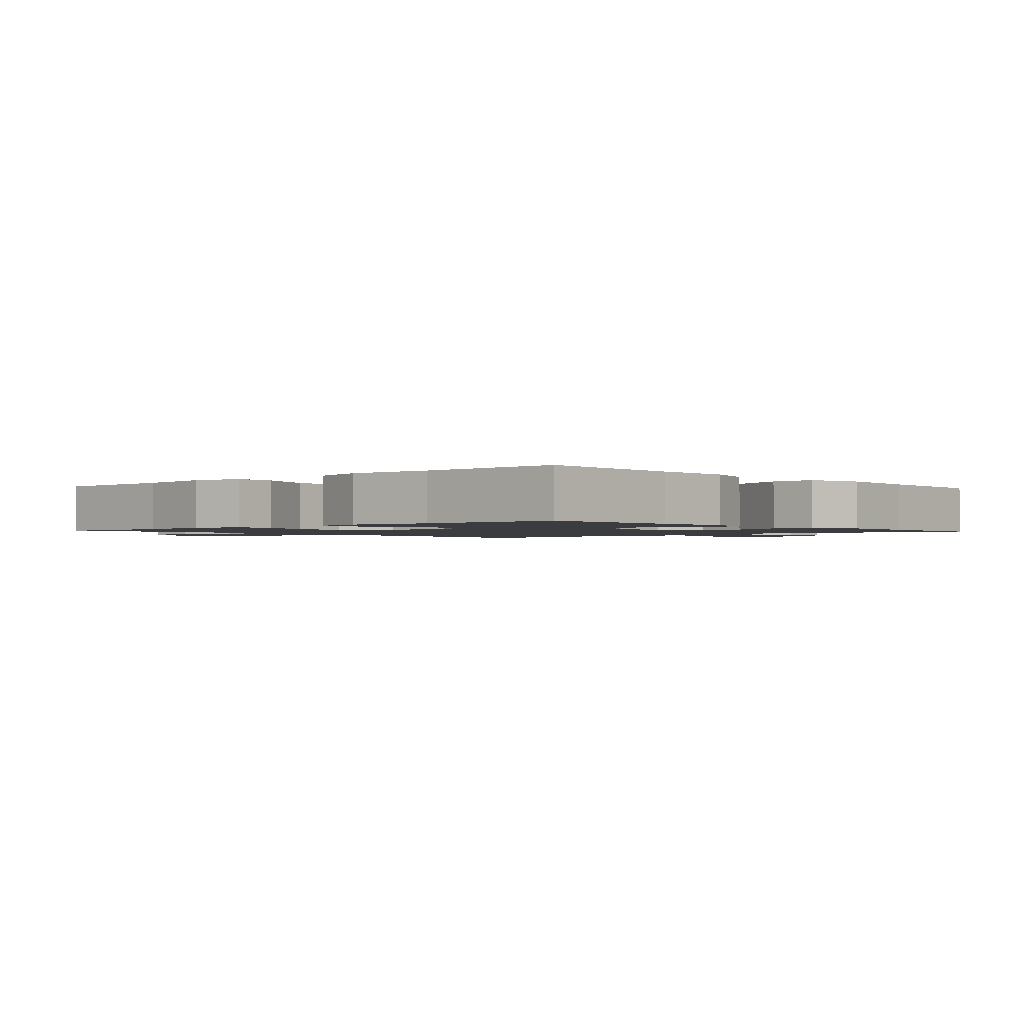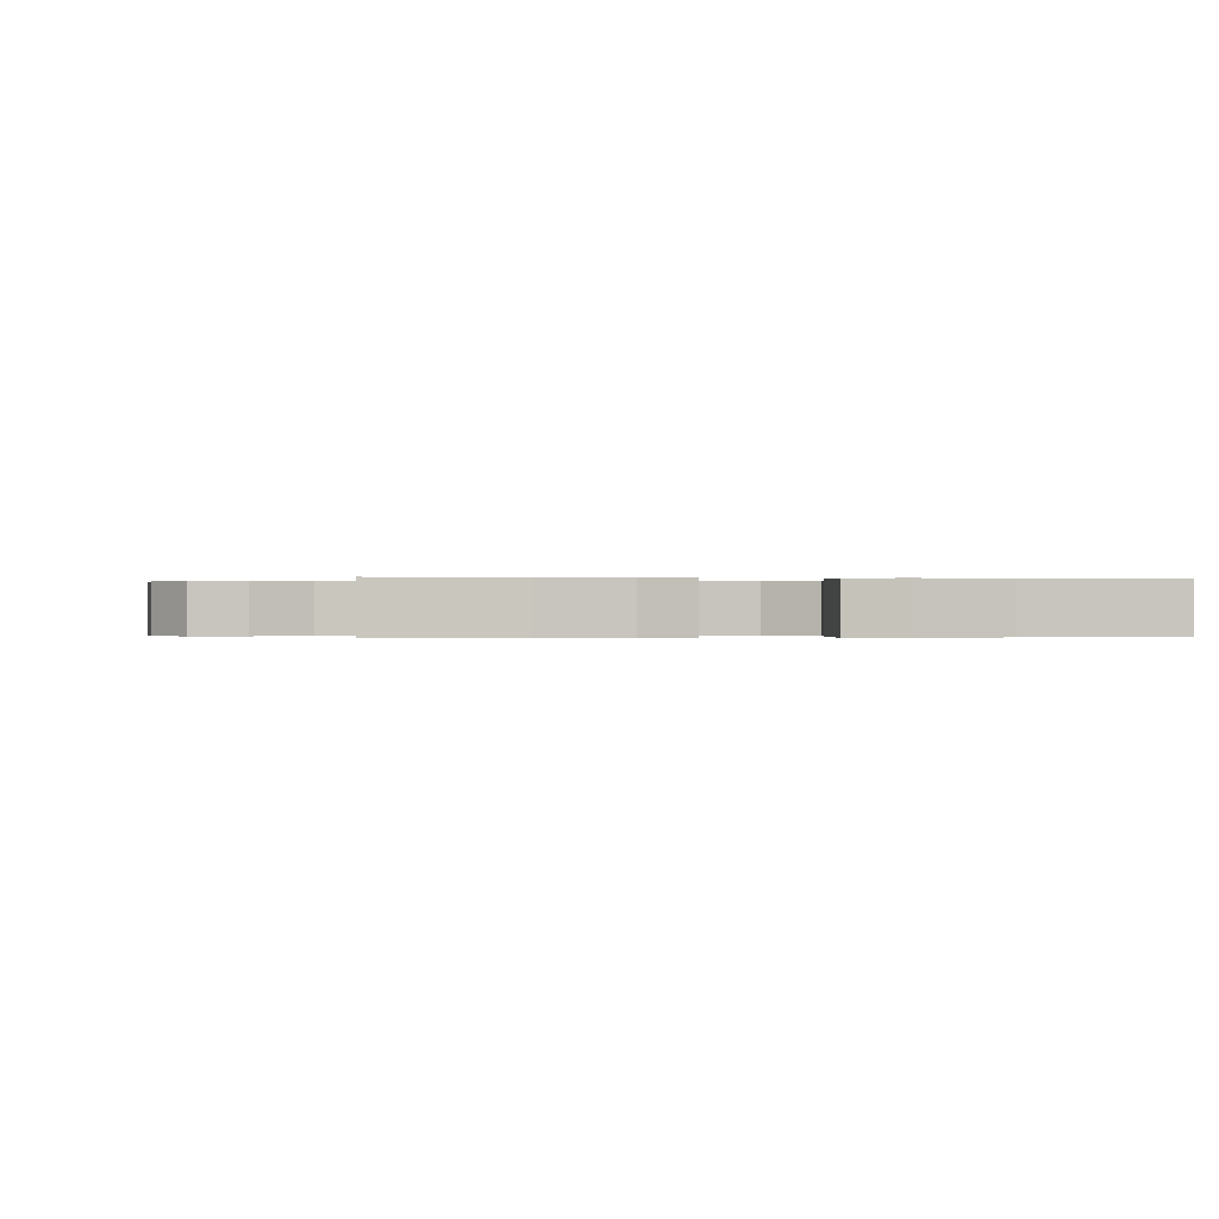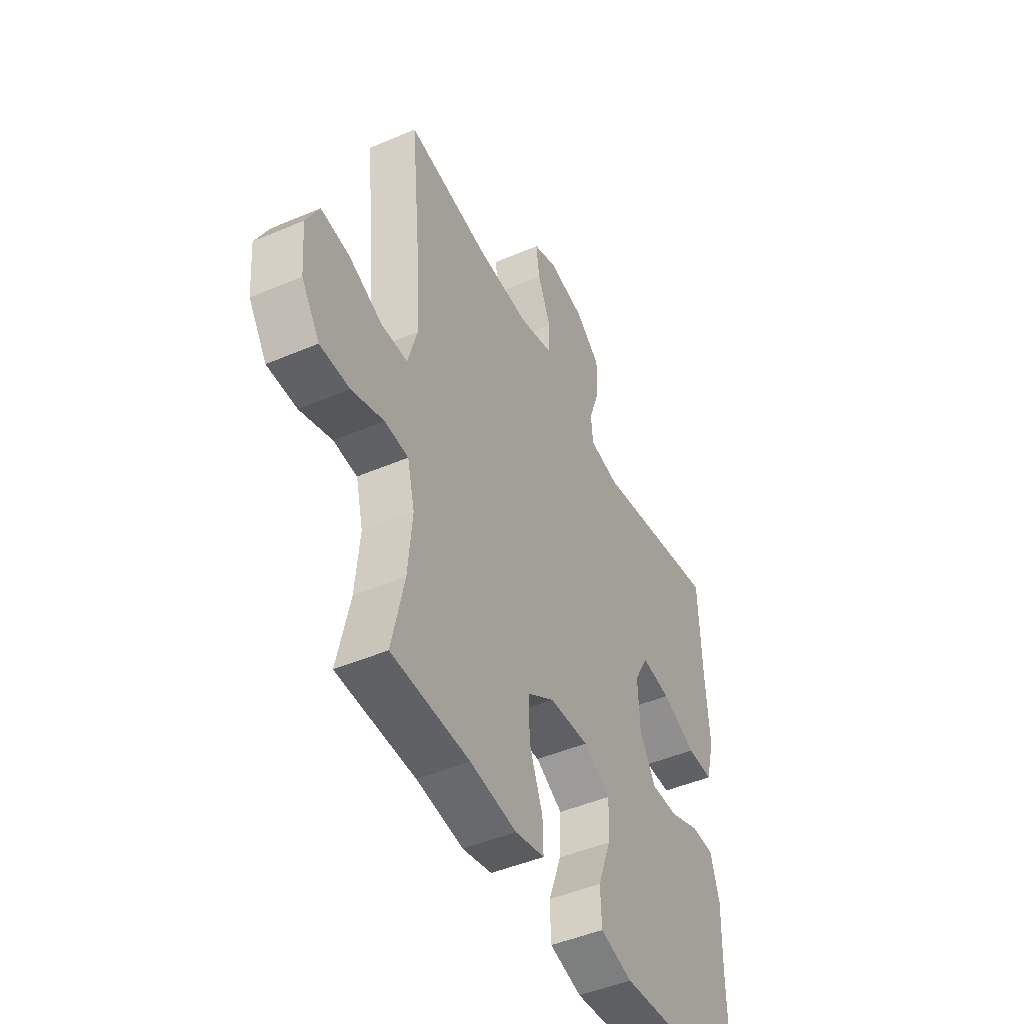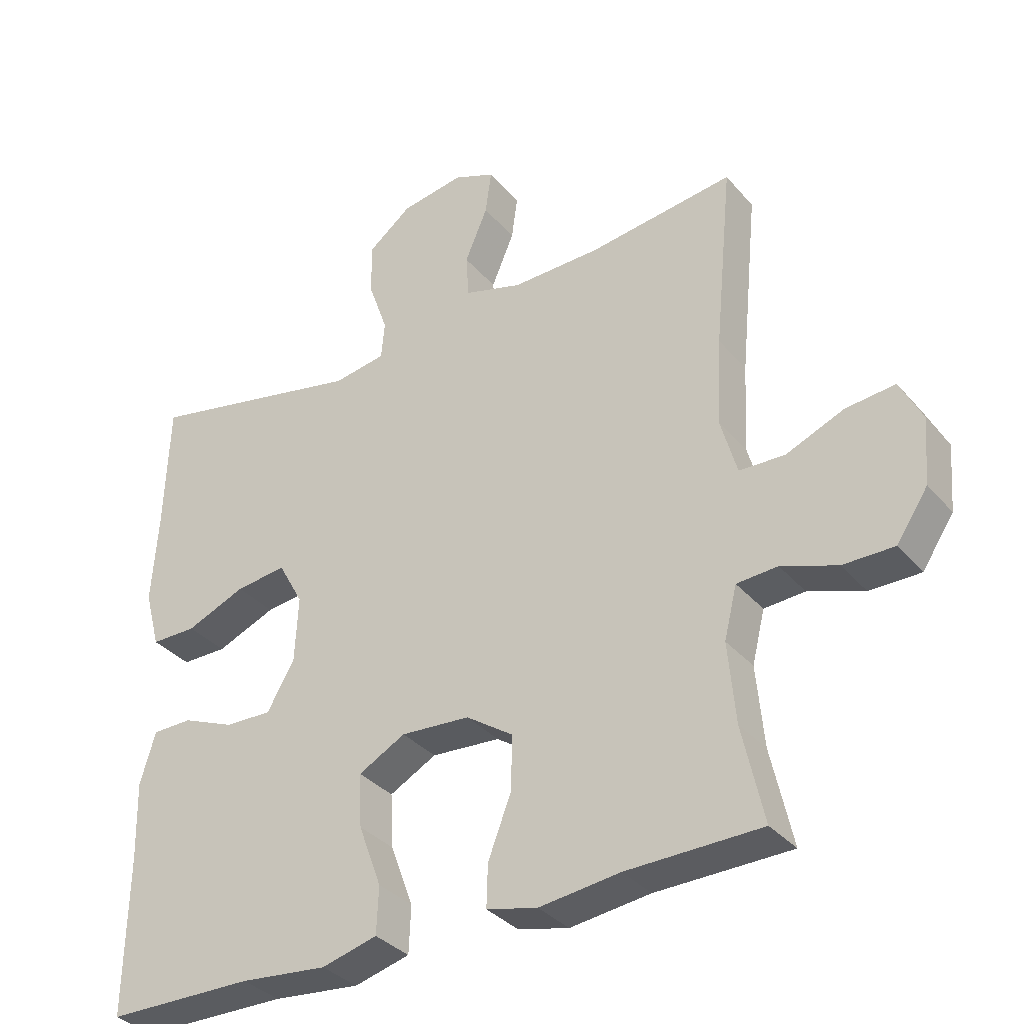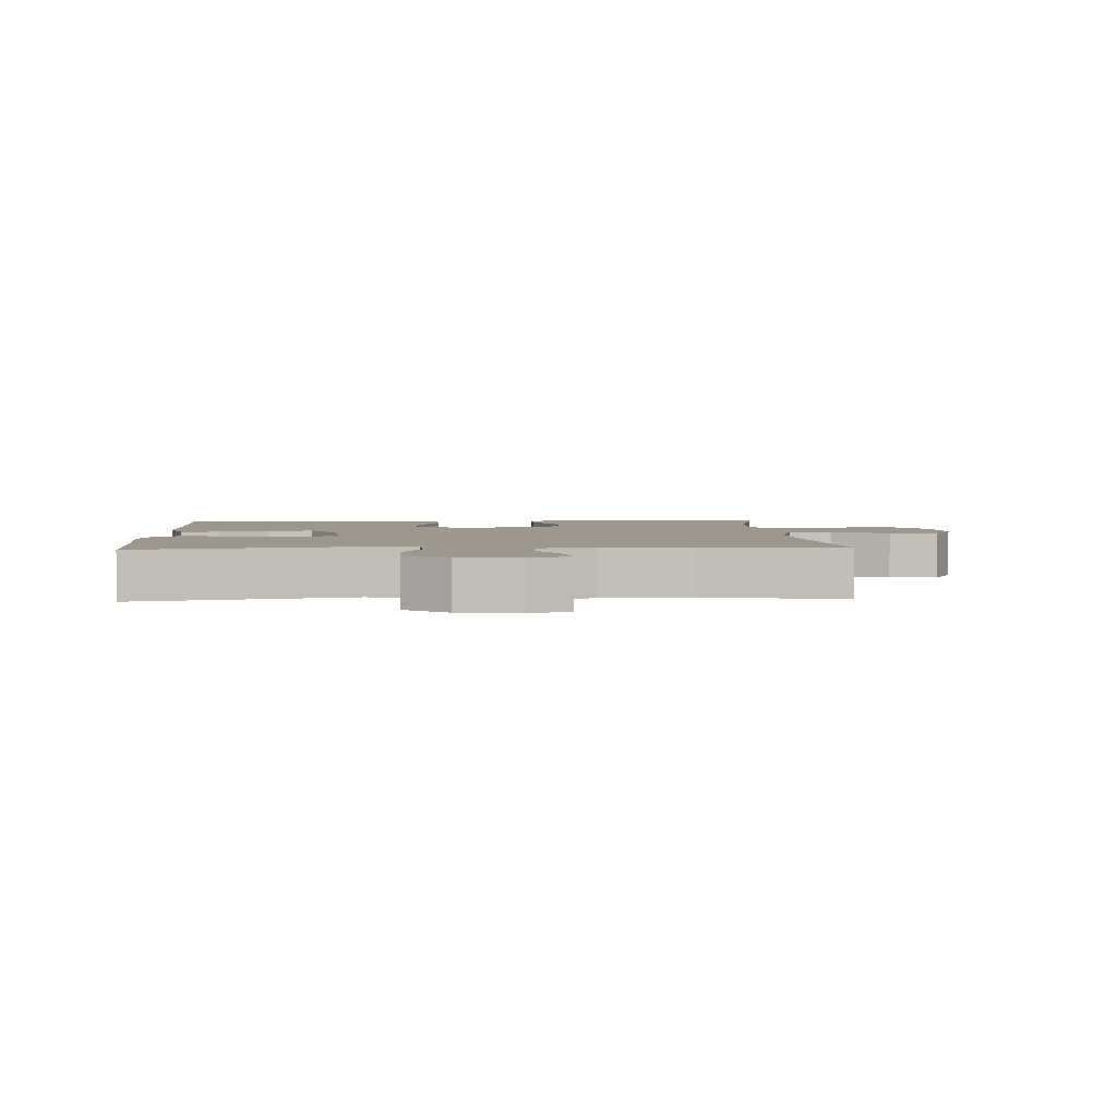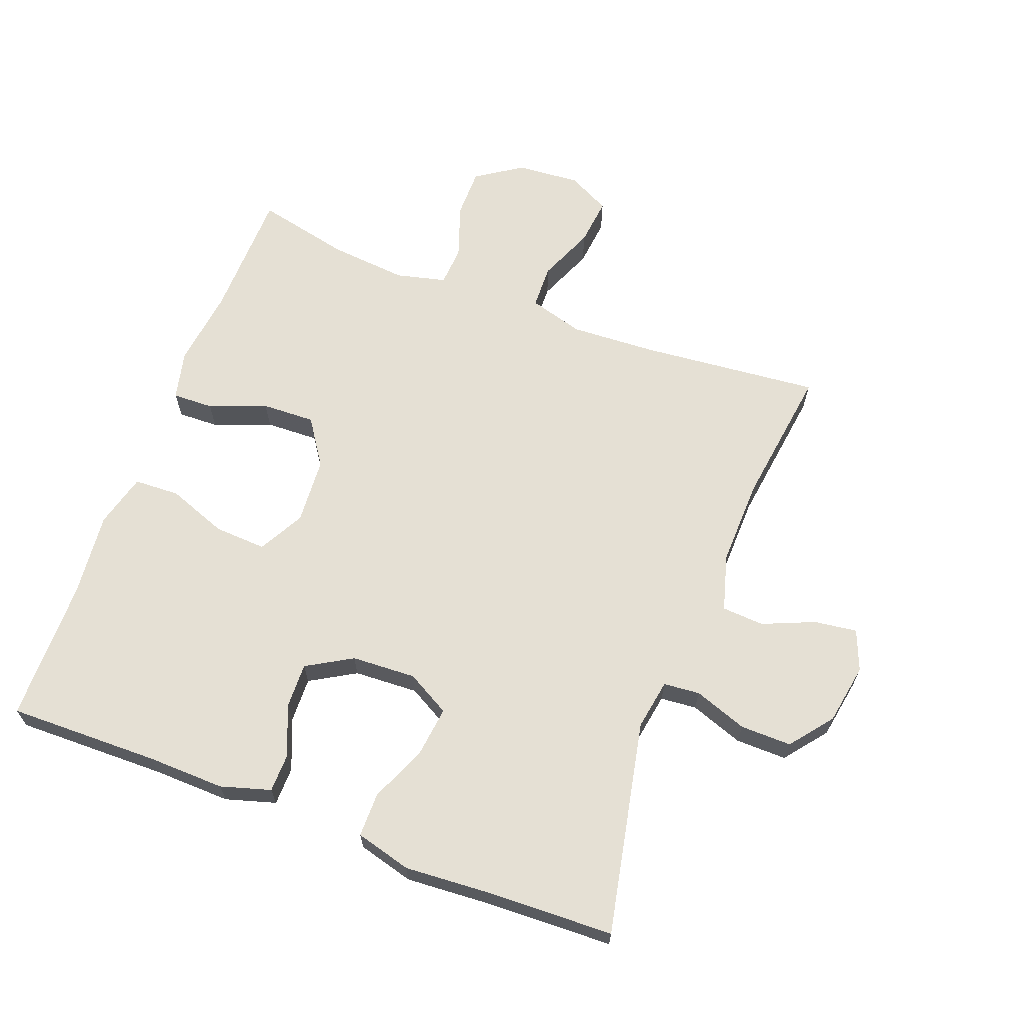
<metadata>
{"format":"obj","ext":"obj","renderer":"f3d","projection":"perspective","resolution":1024,"background":"white","views":[{"elev":-1.6,"azim":-137.9,"up":"+Y"},{"elev":-0.2,"azim":171.5,"up":"+Y"},{"elev":-46.8,"azim":115.9,"up":"+Z"},{"elev":-34.2,"azim":34.1,"up":"+Z"},{"elev":3.1,"azim":-3.3,"up":"+Y"},{"elev":65.5,"azim":-69.2,"up":"+Y"}]}
</metadata>
<code>
v 0.5 0.07 -0.5
v 0.299 0.07 -0.504
v 0.179 0.07 -0.519
v 0.103 0.07 -0.501
v 0.105 0.07 -0.438
v 0.139 0.07 -0.35
v 0.142 0.07 -0.268
v 0.071 0.07 -0.22
v -0.032 0.07 -0.213
v -0.102 0.07 -0.251
v -0.098 0.07 -0.331
v -0.064 0.07 -0.423
v -0.067 0.07 -0.493
v -0.15 0.07 -0.515
v -0.28 0.07 -0.502
v -0.5 0.07 -0.5
v -0.496 0.07 -0.268
v -0.499 0.07 -0.148
v -0.476 0.07 -0.071
v -0.417 0.07 -0.07
v -0.339 0.07 -0.102
v -0.269 0.07 -0.104
v -0.228 0.07 -0.034
v -0.223 0.07 0.065
v -0.26 0.07 0.132
v -0.336 0.07 0.123
v -0.425 0.07 0.086
v -0.493 0.07 0.086
v -0.516 0.07 0.172
v -0.507 0.07 0.305
v -0.5 0.07 0.5
v -0.171 0.07 0.432
v -0.093 0.07 0.445
v -0.088 0.07 0.501
v -0.117 0.07 0.583
v -0.118 0.07 0.662
v -0.053 0.07 0.713
v 0.041 0.07 0.729
v 0.103 0.07 0.704
v 0.094 0.07 0.638
v 0.06 0.07 0.558
v 0.064 0.07 0.493
v 0.151 0.07 0.468
v 0.284 0.07 0.471
v 0.5 0.07 0.5
v 0.473 0.07 0.224
v 0.466 0.07 0.092
v 0.49 0.07 0.007
v 0.558 0.07 0.005
v 0.644 0.07 0.041
v 0.718 0.07 0.049
v 0.751 0.07 -0.016
v 0.743 0.07 -0.114
v 0.696 0.07 -0.184
v 0.62 0.07 -0.184
v 0.537 0.07 -0.155
v 0.476 0.07 -0.159
v 0.457 0.07 -0.236
v 0.468 0.07 -0.356
v 0.5 0 -0.5
v 0.299 0 -0.504
v 0.179 0 -0.519
v 0.103 0 -0.501
v 0.105 0 -0.438
v 0.139 0 -0.35
v 0.142 0 -0.268
v 0.071 0 -0.22
v -0.032 0 -0.213
v -0.102 0 -0.251
v -0.098 0 -0.331
v -0.064 0 -0.423
v -0.067 0 -0.493
v -0.15 0 -0.515
v -0.28 0 -0.502
v -0.5 0 -0.5
v -0.496 0 -0.268
v -0.499 0 -0.148
v -0.476 0 -0.071
v -0.417 0 -0.07
v -0.339 0 -0.102
v -0.269 0 -0.104
v -0.228 0 -0.034
v -0.223 0 0.065
v -0.26 0 0.132
v -0.336 0 0.123
v -0.425 0 0.086
v -0.493 0 0.086
v -0.516 0 0.172
v -0.507 0 0.305
v -0.5 0 0.5
v -0.171 0 0.432
v -0.093 0 0.445
v -0.088 0 0.501
v -0.117 0 0.583
v -0.118 0 0.662
v -0.053 0 0.713
v 0.041 0 0.729
v 0.103 0 0.704
v 0.094 0 0.638
v 0.06 0 0.558
v 0.064 0 0.493
v 0.151 0 0.468
v 0.284 0 0.471
v 0.5 0 0.5
v 0.473 0 0.224
v 0.466 0 0.092
v 0.49 0 0.007
v 0.558 0 0.005
v 0.644 0 0.041
v 0.718 0 0.049
v 0.751 0 -0.016
v 0.743 0 -0.114
v 0.696 0 -0.184
v 0.62 0 -0.184
v 0.537 0 -0.155
v 0.476 0 -0.159
v 0.457 0 -0.236
v 0.468 0 -0.356
f 54 55 56
f 53 54 56
f 52 53 56
f 51 52 56
f 50 51 56
f 49 50 56
f 48 49 56 57
f 47 48 57 58
f 44 45 46
f 43 44 46 47
f 42 43 47 58
f 39 40 41
f 38 39 41
f 37 38 41
f 36 37 41
f 35 36 41
f 34 35 41
f 33 34 41 42
f 30 31 32
f 30 32 33
f 29 30 33
f 28 29 33
f 27 28 33
f 26 27 33
f 25 26 33 42
f 19 20 21
f 18 19 21
f 17 18 21
f 17 21 22
f 16 17 22
f 15 16 22
f 15 22 23
f 14 15 23
f 13 14 23
f 12 13 23
f 11 12 23
f 4 5 6
f 3 4 6
f 2 3 6
f 2 6 7
f 1 2 7
f 59 1 7
f 59 7 8
f 58 59 8
f 42 58 8
f 25 42 8
f 24 25 8
f 10 11 23 24
f 9 10 24
f 8 9 24
f 115 114 113
f 115 113 112
f 115 112 111
f 115 111 110
f 115 110 109
f 115 109 108
f 116 115 108 107
f 117 116 107 106
f 105 104 103
f 106 105 103 102
f 117 106 102 101
f 100 99 98
f 100 98 97
f 100 97 96
f 100 96 95
f 100 95 94
f 100 94 93
f 101 100 93 92
f 91 90 89
f 92 91 89
f 92 89 88
f 92 88 87
f 92 87 86
f 92 86 85
f 101 92 85 84
f 80 79 78
f 80 78 77
f 80 77 76
f 81 80 76
f 81 76 75
f 81 75 74
f 82 81 74
f 82 74 73
f 82 73 72
f 82 72 71
f 82 71 70
f 65 64 63
f 65 63 62
f 65 62 61
f 66 65 61
f 66 61 60
f 66 60 118
f 67 66 118
f 67 118 117
f 67 117 101
f 67 101 84
f 67 84 83
f 83 82 70 69
f 83 69 68
f 83 68 67
f 1 60 61 2
f 2 61 62 3
f 3 62 63 4
f 4 63 64 5
f 5 64 65 6
f 6 65 66 7
f 7 66 67 8
f 8 67 68 9
f 9 68 69 10
f 10 69 70 11
f 11 70 71 12
f 12 71 72 13
f 13 72 73 14
f 14 73 74 15
f 15 74 75 16
f 16 75 76 17
f 17 76 77 18
f 18 77 78 19
f 19 78 79 20
f 20 79 80 21
f 21 80 81 22
f 22 81 82 23
f 23 82 83 24
f 24 83 84 25
f 25 84 85 26
f 26 85 86 27
f 27 86 87 28
f 28 87 88 29
f 29 88 89 30
f 30 89 90 31
f 31 90 91 32
f 32 91 92 33
f 33 92 93 34
f 34 93 94 35
f 35 94 95 36
f 36 95 96 37
f 37 96 97 38
f 38 97 98 39
f 39 98 99 40
f 40 99 100 41
f 41 100 101 42
f 42 101 102 43
f 43 102 103 44
f 44 103 104 45
f 45 104 105 46
f 46 105 106 47
f 47 106 107 48
f 48 107 108 49
f 49 108 109 50
f 50 109 110 51
f 51 110 111 52
f 52 111 112 53
f 53 112 113 54
f 54 113 114 55
f 55 114 115 56
f 56 115 116 57
f 57 116 117 58
f 58 117 118 59
f 59 118 60 1

</code>
